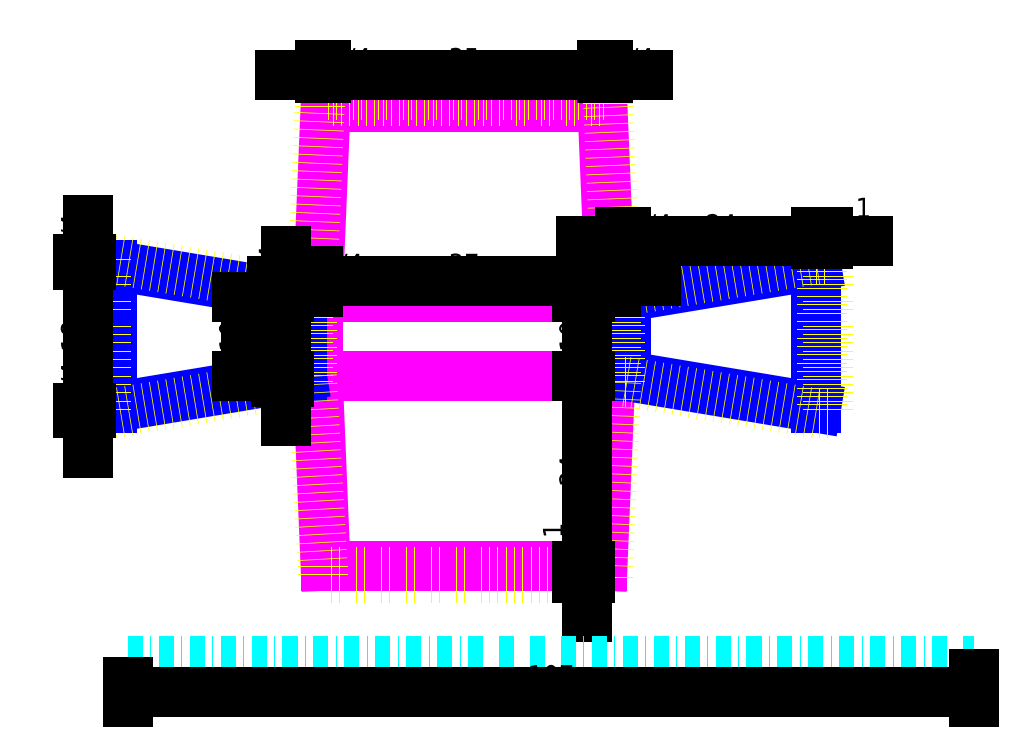
<metadata>
{"format":"dxf","ext":"dxf","renderer":"ezdxf+matplotlib","layout":"modelspace","background":"white","min_lineweight":24,"dpi":150}
</metadata>
<code>
0
SECTION
2
ENTITIES
0
LINE
8
Main
10
24
20
24
11
24
21
34
0
LINE
8
Main
10
61
20
34
11
61
21
24
0
LINE
8
Main
10
42.5
20
0
11
25
21
0
0
LINE
8
Main
10
25
20
0
11
24
21
24
0
LINE
8
Main
10
42.5
20
0
11
60
21
0
0
LINE
8
Main
10
60
20
0
11
61
21
24
0
LINE
8
Main
10
42.5
20
58
11
25
21
58
0
LINE
8
Main
10
25
20
58
11
24
21
34
0
LINE
8
Main
10
42.5
20
58
11
60
21
58
0
LINE
8
Main
10
60
20
58
11
61
21
34
0
LINE
8
Main
10
61
20
24
11
24
21
24
0
LINE
8
Main
10
24
20
34
11
61
21
34
0
LINE
8
Main2
10
63
20
34
11
63
21
24
0
LINE
8
Main2
10
87
20
38
11
87
21
20
0
LINE
8
Main2
10
87
20
20
11
63
21
24
0
LINE
8
Main2
10
63
20
34
11
87
21
38
0
LINE
8
Main2
10
22
20
34
11
22
21
24
0
LINE
8
Main2
10
-2
20
38
11
-2
21
20
0
LINE
8
Main2
10
-2
20
20
11
22
21
24
0
LINE
8
Main2
10
22
20
34
11
-2
21
38
0
LINE
8
SeamAllowance
10
23.25
20
34
11
23.25
21
24
0
LINE
8
SeamAllowance
10
23.25
20
24
11
24.62
21
0
0
LINE
8
SeamAllowance
10
24.62
20
0
11
24.62
21
-1.5
0
LINE
8
SeamAllowance
10
24.62
20
-1.5
11
60
21
-1.5
0
LINE
8
SeamAllowance
10
60.75
20
-1.5
11
60.75
21
0
0
LINE
8
SeamAllowance
10
60.75
20
0
11
61.75
21
24
0
LINE
8
SeamAllowance
10
23.25
20
34
11
24.25
21
58
0
LINE
8
SeamAllowance
10
24.25
20
58
11
24.25
21
59.5
0
LINE
8
SeamAllowance
10
24.25
20
59.5
11
60.75
21
59.5
0
LINE
8
SeamAllowance
10
60.75
20
59.5
11
60.75
21
58
0
LINE
8
SeamAllowance
10
60.75
20
58
11
61.75
21
34
0
LINE
8
SeamAllowance
10
61.75
20
34
11
61.75
21
24
0
LINE
8
SeamAllowance
10
62.25
20
24
11
62.25
21
34
0
LINE
8
SeamAllowance
10
62.25
20
34
11
62.25
21
34.75
0
LINE
8
SeamAllowance
10
62.25
20
34.75
11
63
21
34.75
0
LINE
8
SeamAllowance
10
63
20
34.75
11
87
21
38.75
0
LINE
8
SeamAllowance
10
87
20
38.75
11
88.5
21
38.75
0
LINE
8
SeamAllowance
10
88.5
20
38.75
11
88.5
21
19.25
0
LINE
8
SeamAllowance
10
88.5
20
19.25
11
87
21
19.25
0
LINE
8
SeamAllowance
10
87
20
19.25
11
63
21
23.25
0
LINE
8
SeamAllowance
10
63
20
23.25
11
62.25
21
23.25
0
LINE
8
SeamAllowance
10
62.25
20
23.25
11
62.25
21
24
0
LINE
8
SeamAllowance
10
22.75
20
24
11
22.75
21
34
0
LINE
8
SeamAllowance
10
22.75
20
34
11
22.75
21
34.75
0
LINE
8
SeamAllowance
10
22.75
20
34.75
11
22
21
34.75
0
LINE
8
SeamAllowance
10
22
20
34.75
11
-2
21
38.75
0
LINE
8
SeamAllowance
10
-2
20
38.75
11
-3.5
21
38.75
0
LINE
8
SeamAllowance
10
-3.5
20
38.75
11
-3.5
21
19.25
0
LINE
8
SeamAllowance
10
-3.5
20
19.25
11
-2
21
19.25
0
LINE
8
SeamAllowance
10
-2
20
19.25
11
22
21
23.25
0
LINE
8
SeamAllowance
10
22
20
23.25
11
22.75
21
23.25
0
LINE
8
SeamAllowance
10
22.75
20
23.25
11
22.75
21
24
0
LINE
8
SeamAllowance
10
87.75
20
19.25
11
87.75
21
38.75
0
LINE
8
SeamAllowance
10
60.75
20
58.75
11
24.25
21
58.75
0
LINE
8
SeamAllowance
10
-2.75
20
38.75
11
-2.75
21
19.25
0
LINE
8
SeamAllowance
10
24.62
20
-0.75
11
60.75
21
-0.75
0
LINE
8
SeamAllowance
10
60
20
-1.5
11
60.75
21
-1.5
0
DIMENSION
8
Dimms
2
*D1
10
25
20
62
30
0
11
24.62
21
63.88
31
0
70
   32
71
    5
3
Standard
53
0
210
0
220
0
230
1
13
24.25
23
61
33
0
14
25
24
61
34
0
0
DIMENSION
8
Dimms
2
*D2
10
60
20
62
30
0
11
42.5
21
63.88
31
0
70
   32
71
    5
3
Standard
53
0
210
0
220
0
230
1
13
25
23
61
33
0
14
60
24
61
34
0
0
DIMENSION
8
Dimms
2
*D3
10
60.75
20
62
30
0
11
60.38
21
63.88
31
0
70
   32
71
    5
3
Standard
53
0
210
0
220
0
230
1
13
60
23
61
33
0
14
60.75
24
61
34
0
0
DIMENSION
8
Dimms
2
*D4
10
63
20
41
30
0
11
75
21
42.88
31
0
70
   32
71
    5
3
Standard
53
0
210
0
220
0
230
1
13
87
23
40
33
0
14
63
24
40
34
0
0
DIMENSION
8
Dimms
2
*D5
10
62.25
20
41
30
0
11
62.62
21
42.88
31
0
70
   32
71
    5
3
Standard
53
0
210
0
220
0
230
1
13
63
23
40
33
0
14
62.25
24
40
34
0
0
DIMENSION
8
Dimms
2
*D6
10
88.5
20
41
30
0
11
87.75
21
42.88
31
0
70
   32
71
    5
3
Standard
53
0
210
0
220
0
230
1
13
87
23
40
33
0
14
88.5
24
40
34
0
0
DIMENSION
8
Dimms
2
*D7
10
24
20
36
30
0
11
23.62
21
37.88
31
0
70
   32
71
    5
3
Standard
53
0
210
0
220
0
230
1
13
23.25
23
34
33
0
14
24
24
34
34
0
0
DIMENSION
8
Dimms
2
*D8
10
61
20
36
30
0
11
42.5
21
37.88
31
0
70
   32
71
    5
3
Standard
53
0
210
0
220
0
230
1
13
24
23
34
33
0
14
61
24
34
34
0
0
DIMENSION
8
Dimms
2
*D9
10
61.75
20
36
30
0
11
61.38
21
37.88
31
0
70
   32
71
    5
3
Standard
53
0
210
0
220
0
230
1
13
61
23
34
33
0
14
61.75
24
34
34
0
0
DIMENSION
8
Dimms
2
*D10
10
58
20
24
30
0
11
56.12
21
29
31
0
70
   32
71
    5
3
Standard
53
0
210
0
220
0
230
1
13
59
23
34
33
0
14
59
24
24
34
0
50
90
0
DIMENSION
8
Dimms
2
*D11
10
58
20
1.225e-16
30
0
11
56.12
21
12
31
0
70
   32
71
    5
3
Standard
53
0
210
0
220
0
230
1
13
59
23
24
33
0
14
59
24
0
34
0
50
90
0
DIMENSION
8
Dimms
2
*D12
10
58
20
-1.5
30
0
11
56.12
21
-0.75
31
0
70
   32
71
    5
3
Standard
53
0
210
0
220
0
230
1
13
59
23
0
33
0
14
59
24
-1.5
34
0
50
90
0
DIMENSION
8
Dimms
2
*D13
10
20
20
34
30
0
11
18.12
21
34.38
31
0
70
   32
71
    5
3
Standard
53
0
210
0
220
0
230
1
13
21
23
34.75
33
0
14
21
24
34
34
0
50
90
0
DIMENSION
8
Dimms
2
*D14
10
20
20
23.25
30
0
11
18.12
21
23.62
31
0
70
   32
71
    5
3
Standard
53
0
210
0
220
0
230
1
13
21
23
24
33
0
14
21
24
23.25
34
0
50
90
0
DIMENSION
8
Dimms
2
*D15
10
-5
20
38
30
0
11
-6.875
21
38.38
31
0
70
   32
71
    5
3
Standard
53
0
210
0
220
0
230
1
13
-4
23
38.75
33
0
14
-4
24
38
34
0
50
90
0
DIMENSION
8
Dimms
2
*D16
10
-5
20
20
30
0
11
-6.875
21
29
31
0
70
   32
71
    5
3
Standard
53
0
210
0
220
0
230
1
13
-4
23
38
33
0
14
-4
24
20
34
0
50
90
0
DIMENSION
8
Dimms
2
*D17
10
-5
20
19.25
30
0
11
-6.875
21
19.62
31
0
70
   32
71
    5
3
Standard
53
0
210
0
220
0
230
1
13
-4
23
20
33
0
14
-4
24
19.25
34
0
50
90
0
DIMENSION
8
Dimms
2
*D18
10
15
20
24
30
0
11
13.12
21
29
31
0
70
   32
71
    5
3
Standard
53
0
210
0
220
0
230
1
13
20.5
23
34
33
0
14
20.5
24
24
34
0
50
90
0
LINE
8
BallChain
10
0
20
-12
11
107
21
-12
0
DIMENSION
8
Dimms
2
*D19
10
-1.225e-16
20
-16
30
0
11
53.5
21
-14.12
31
0
70
   32
71
    5
3
Standard
53
0
210
0
220
0
230
1
13
107
23
-13
33
0
14
0
24
-14
34
0
0
ENDSEC
0
EOF

</code>
